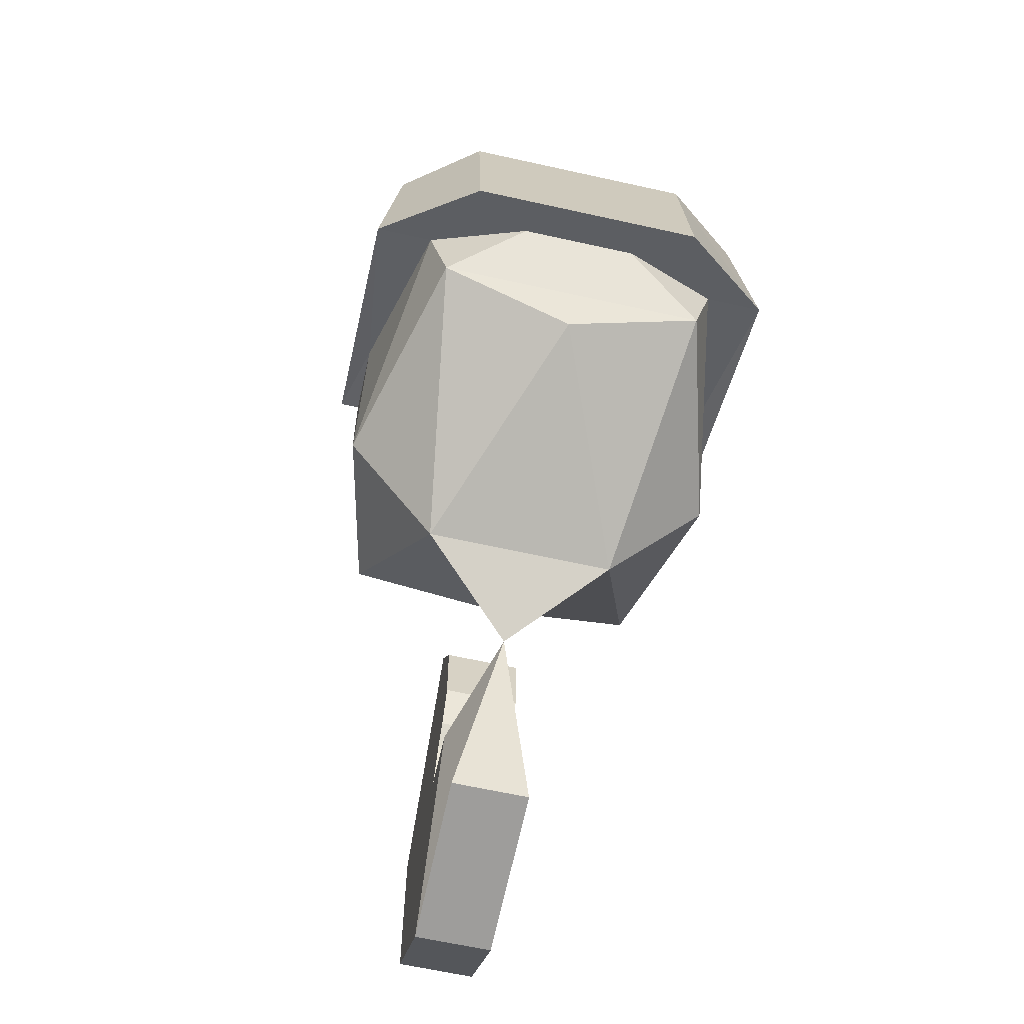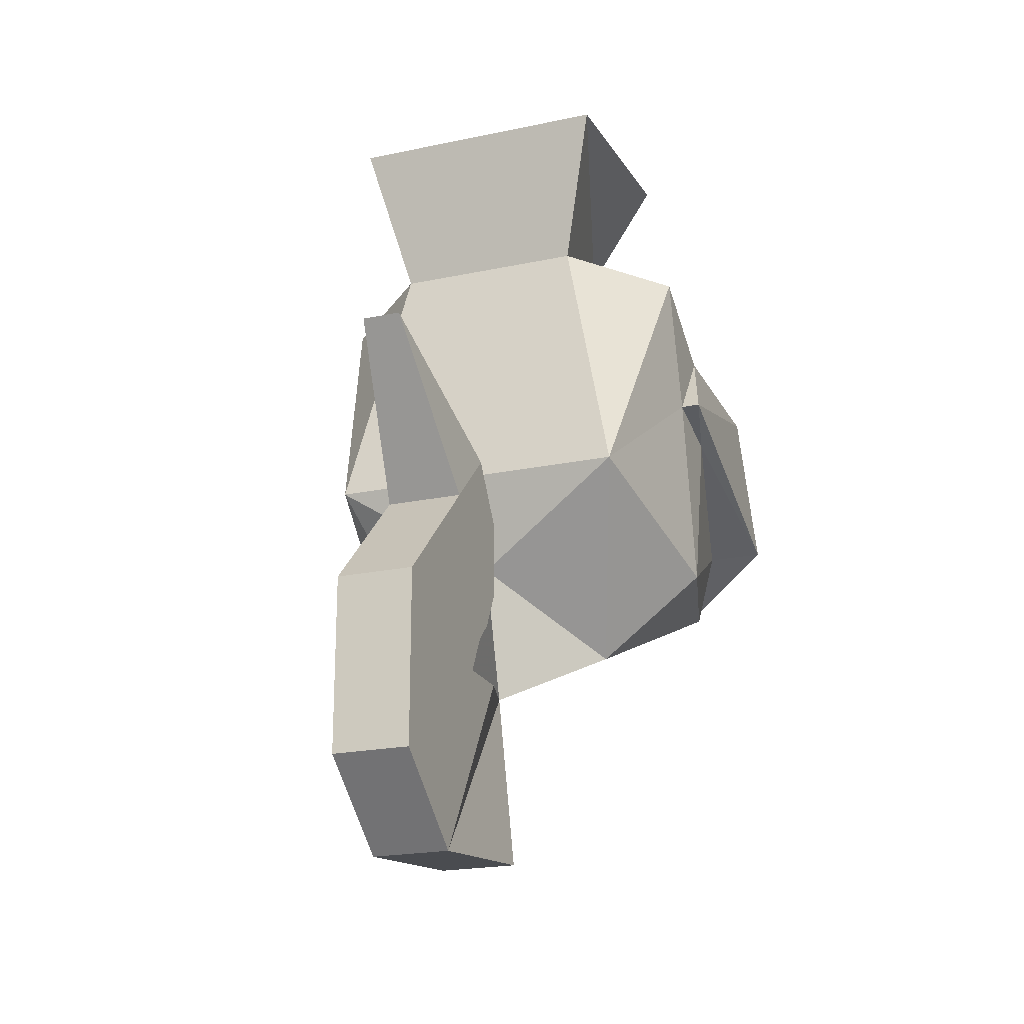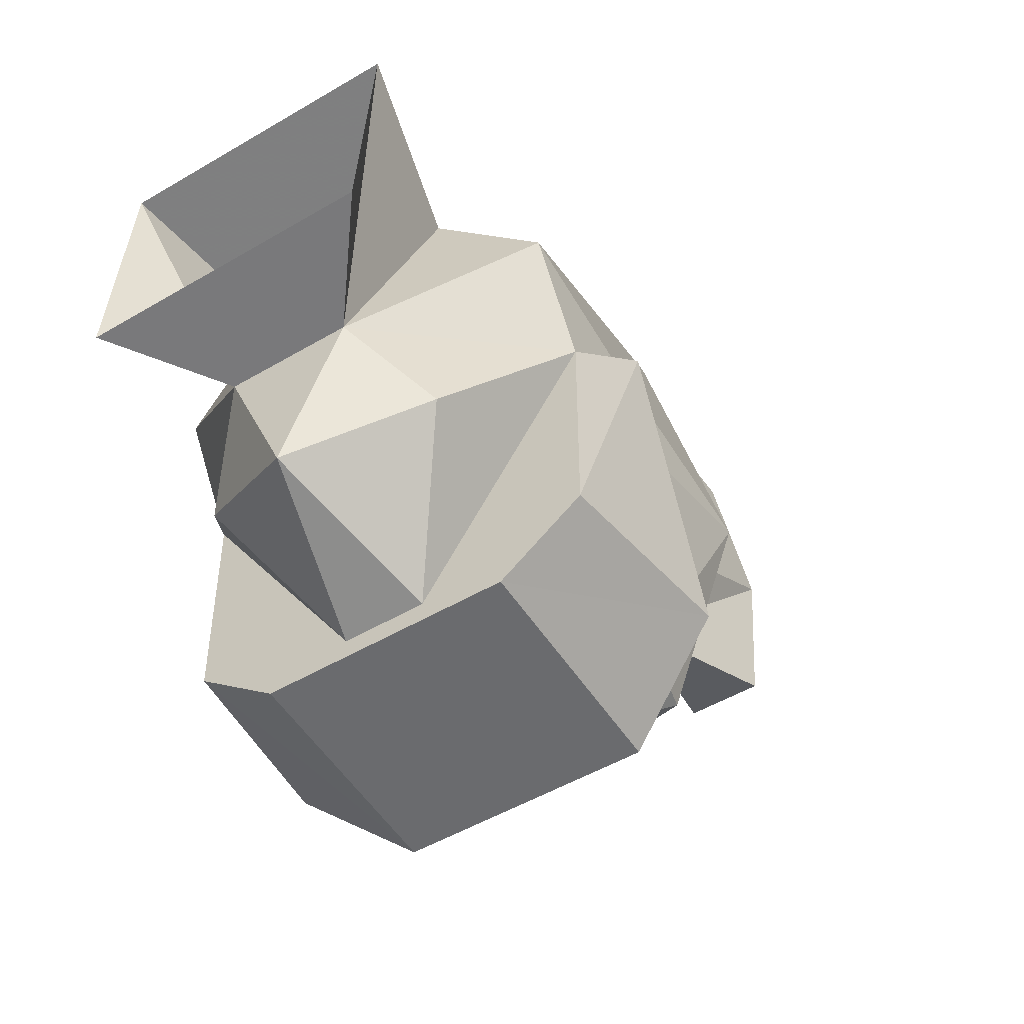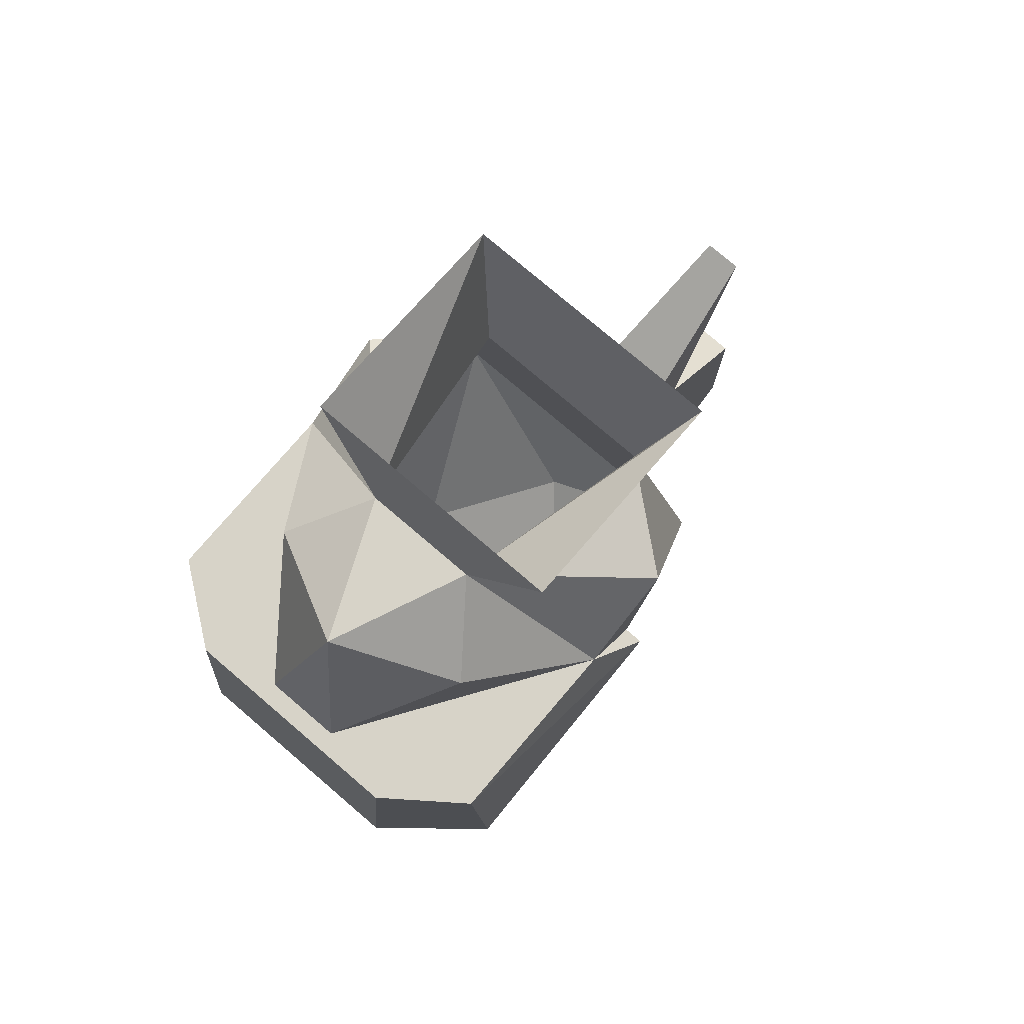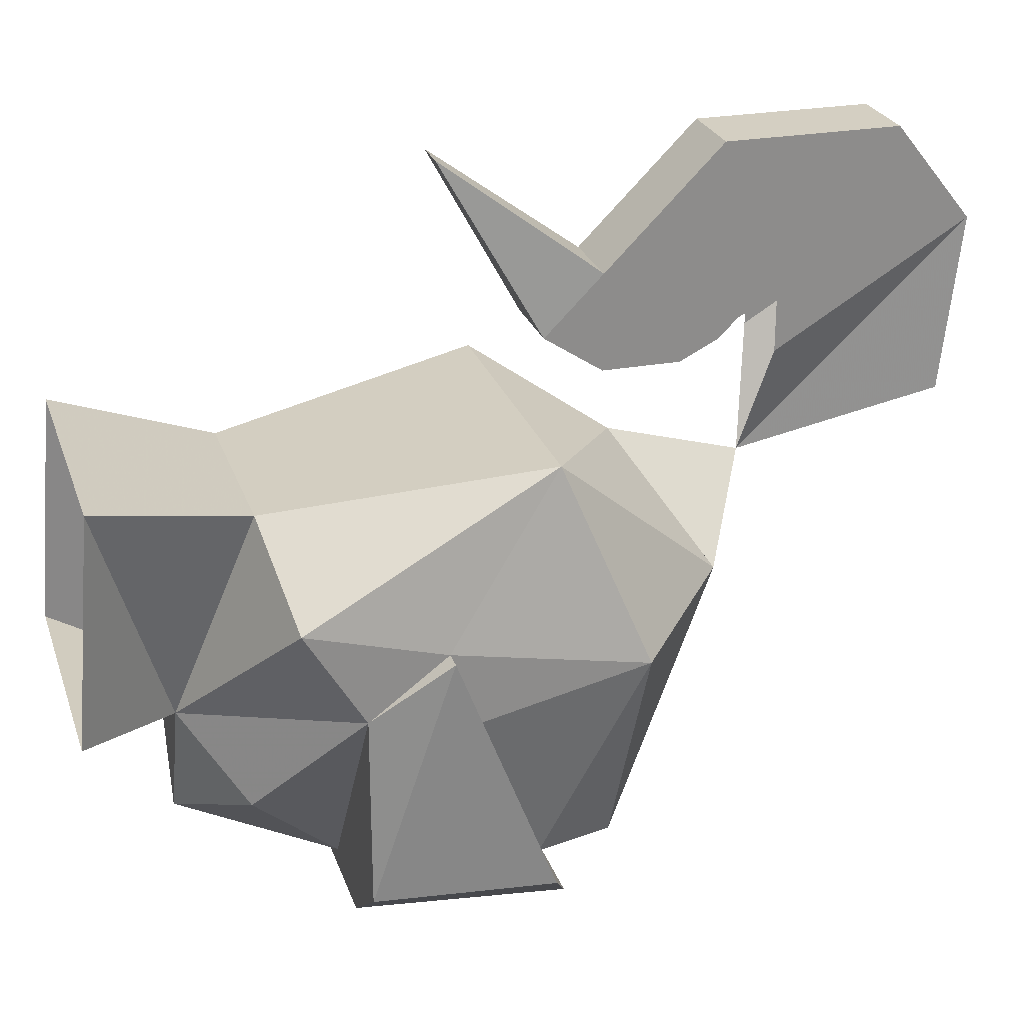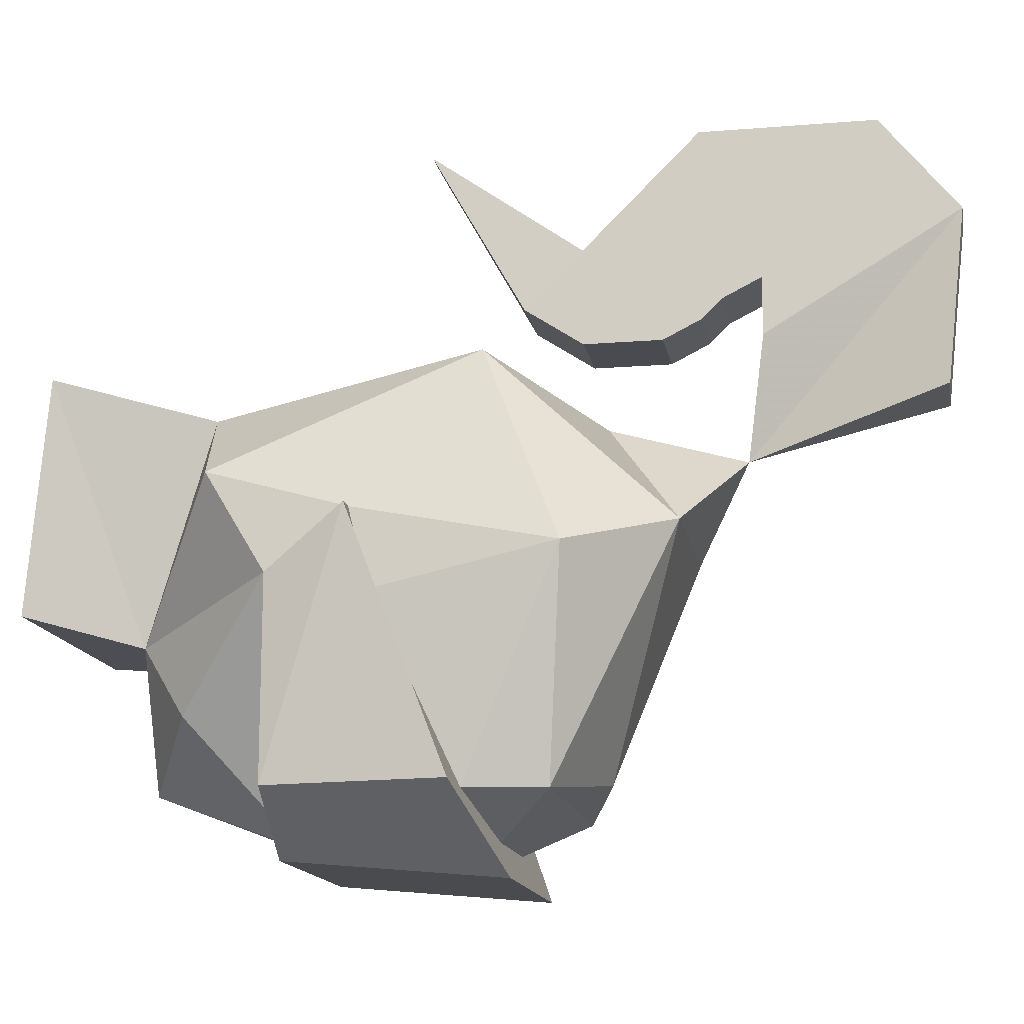
<metadata>
{"format":"obj","ext":"obj","renderer":"f3d","projection":"perspective","resolution":1024,"background":"white","views":[{"elev":-64.1,"azim":167.4,"up":"+Y"},{"elev":-21.1,"azim":20.8,"up":"+Y"},{"elev":-49.3,"azim":-146.7,"up":"+Z"},{"elev":77.2,"azim":-139.5,"up":"+Y"},{"elev":25.5,"azim":-106.7,"up":"+Z"},{"elev":-14.6,"azim":-79.9,"up":"+Z"}]}
</metadata>
<code>
o npc/earth_warrior/0
v 10 -174 -2
v 3 -169 -9
v 5 -173 2
v 8 -187 4
v 10 -181 -4
v 10 -177 -7
v 6 -172 -13
v 0 -169 -16
v -3 -169 -9
v -7 -164 -8
v 7 -164 -8
v 7 -165 4
v -7 -165 4
v -5 -173 2
v -8 -187 4
v 0 -192 2
v 5 -196 -4
v 10 -191 -6
v -10 -174 -2
v -10 -181 -4
v -10 -191 -6
v -5 -196 -4
v 0 -192 -16
v 7 -190 -17
v 8 -186 -17
v 10 -182 -8
v 11 -181 -4
v 10 -177 -17
v 6 -177 -20
v 2 -177 -19
v -2 -177 -19
v -6 -172 -13
v -10 -177 -7
v -11 -181 -4
v -10 -182 -8
v -8 -186 -17
v -7 -190 -17
v 0 -190 -17
v 3 -187 -19
v 11 -186 -17
v -6 -177 -20
v -10 -177 -17
v -3 -187 -19
v -6 -188 -21
v 6 -188 -21
v -11 -186 -17
v -4 -177 -20
v -4 -188 -21
v 0 -199 0
v -2 -209 3
v -2 -210 12
v -2 -200 6
v -2 -200 9
v -2 -206 17
v -2 -197 17
v -2 -198 8
v 2 -200 9
v 2 -198 8
v 2 -197 17
v 2 -206 17
v 2 -210 12
v 2 -200 6
v 2 -209 3
v -2 -193 13
v -2 -197 7
v 2 -197 7
v 2 -193 13
v -2 -191 11
v -2 -195 6
v 2 -195 6
v 2 -191 11
v 1 -183 17
v -1 -183 17
v -2 -188 8
v -2 -191 6
v 2 -191 6
v 2 -188 8
v -3 -188 -21
v -3 -177 -20
v -1 -177 -20
v -1 -188 -21
v 1 -188 -21
v 1 -177 -20
v 3 -177 -20
v 3 -188 -21
v 4 -188 -21
v 4 -177 -20
f 1 2 3
f 1 3 4
f 1 4 5
f 1 5 6
f 1 6 2
f 2 6 7
f 2 7 8
f 2 8 9
f 2 9 10
f 2 10 11
f 2 11 12
f 2 12 3
f 3 12 13
f 3 13 14
f 3 14 4
f 4 14 15
f 4 15 16
f 4 16 17
f 4 17 18
f 4 18 5
f 4 5 5
f 14 9 19
f 14 19 15
f 15 19 20
f 15 20 21
f 15 21 22
f 15 22 16
f 16 22 17
f 17 22 23
f 17 23 24
f 17 24 18
f 18 24 25
f 18 25 26
f 18 26 5
f 5 26 27
f 5 27 6
f 5 6 6
f 6 6 28
f 6 28 29
f 6 29 30
f 6 30 7
f 7 30 8
f 8 30 31
f 8 31 32
f 8 32 9
f 9 32 33
f 9 33 19
f 19 33 20
f 20 33 34
f 20 34 35
f 20 35 21
f 21 35 36
f 21 36 37
f 21 37 22
f 22 37 23
f 23 37 38
f 23 38 24
f 24 38 39
f 24 39 25
f 25 39 40
f 25 40 26
f 26 40 27
f 27 40 28
f 27 28 6
f 9 13 10
f 13 9 14
f 31 33 32
f 33 31 41
f 33 41 42
f 33 42 34
f 33 34 33
f 33 33 42
f 38 37 43
f 38 43 39
f 39 43 44
f 39 44 45
f 39 45 40
f 40 45 28
f 28 45 29
f 29 45 44
f 29 44 41
f 29 41 31
f 29 31 30
f 37 36 43
f 43 36 46
f 43 46 44
f 44 46 41
f 44 41 47
f 44 47 48
f 15 20 20
f 41 46 42
f 42 46 34
f 34 46 35
f 35 46 36
f 17 16 49
f 17 49 22
f 22 49 16
f 49 49 50
f 49 50 51
f 49 51 52
f 52 51 53
f 53 51 54
f 53 54 55
f 53 55 56
f 53 56 57
f 57 56 58
f 57 58 59
f 57 59 60
f 57 60 61
f 57 61 62
f 62 61 49
f 49 61 63
f 49 63 49
f 49 49 50
f 50 49 63
f 50 63 61
f 50 61 51
f 51 61 60
f 51 60 54
f 54 60 59
f 54 59 55
f 55 59 64
f 55 64 56
f 56 64 65
f 56 65 58
f 58 65 66
f 58 66 67
f 58 67 59
f 59 67 64
f 64 67 68
f 64 68 65
f 65 68 69
f 65 69 66
f 66 69 70
f 66 70 71
f 66 71 67
f 67 71 68
f 68 71 72
f 68 72 73
f 68 73 74
f 68 74 75
f 68 75 69
f 69 75 70
f 70 75 76
f 70 76 71
f 71 76 77
f 71 77 72
f 72 77 73
f 73 77 74
f 74 77 76
f 74 76 75
f 78 79 80
f 78 80 81
f 82 83 84
f 82 84 85
f 86 87 29
f 86 29 45

</code>
